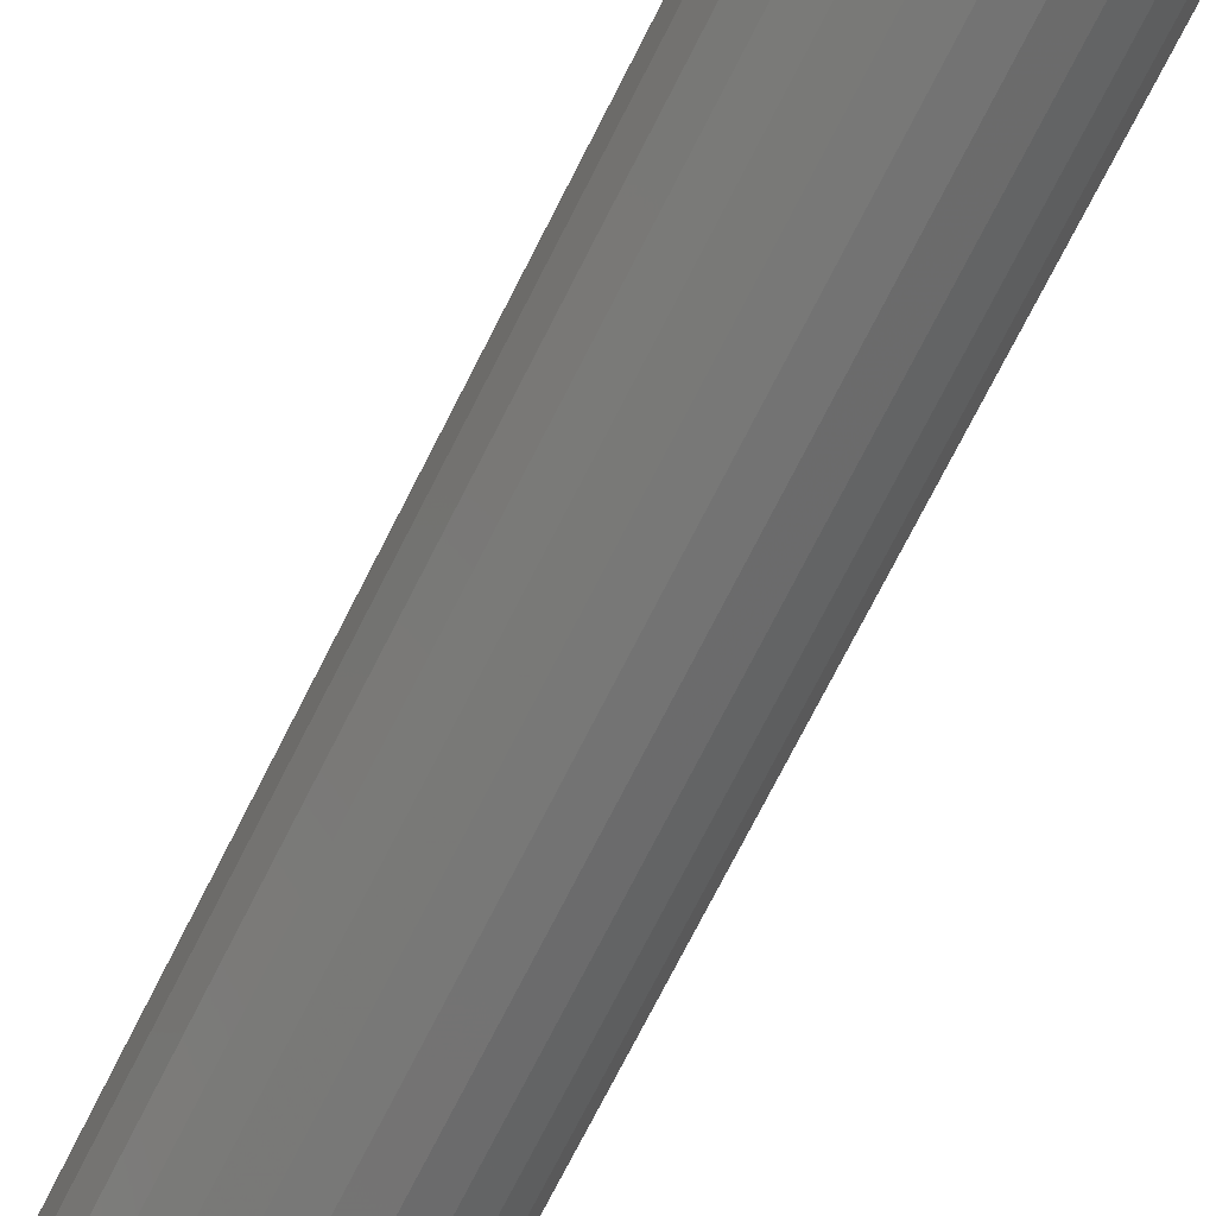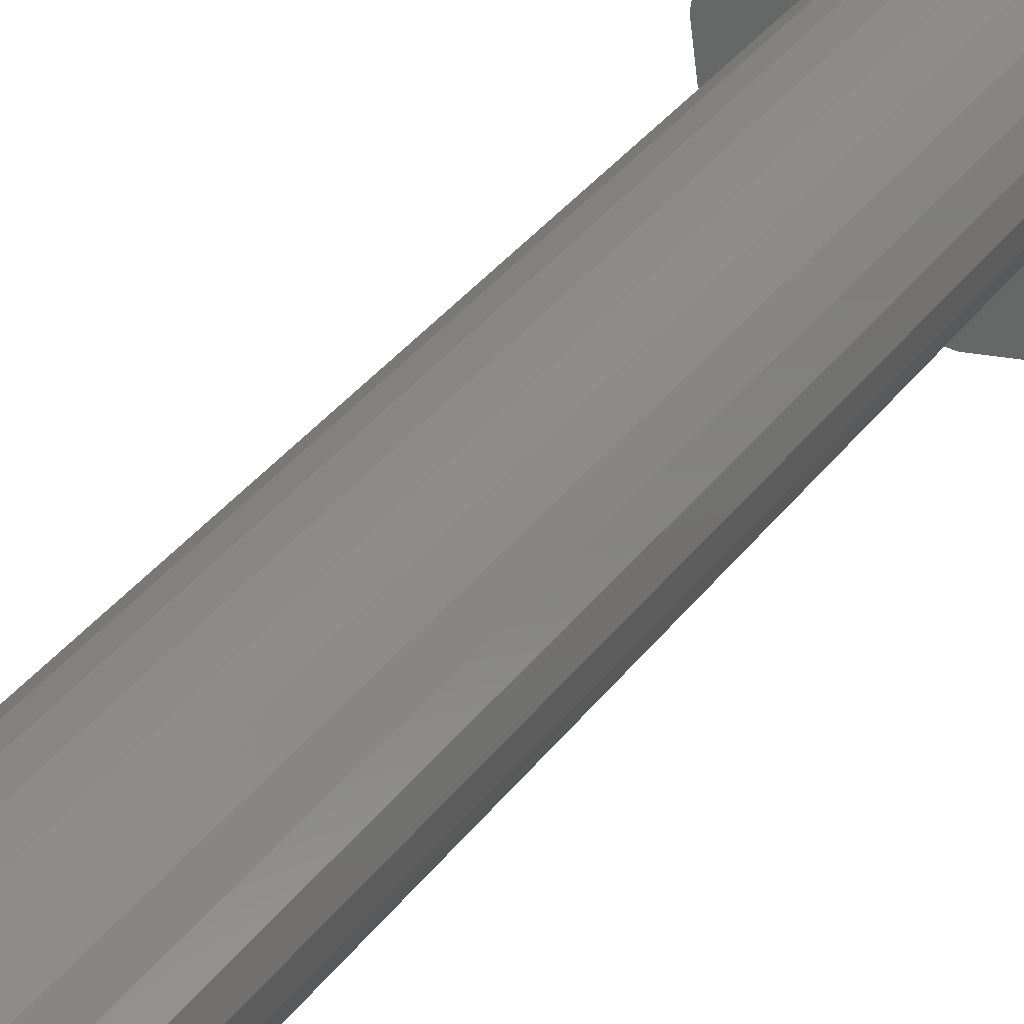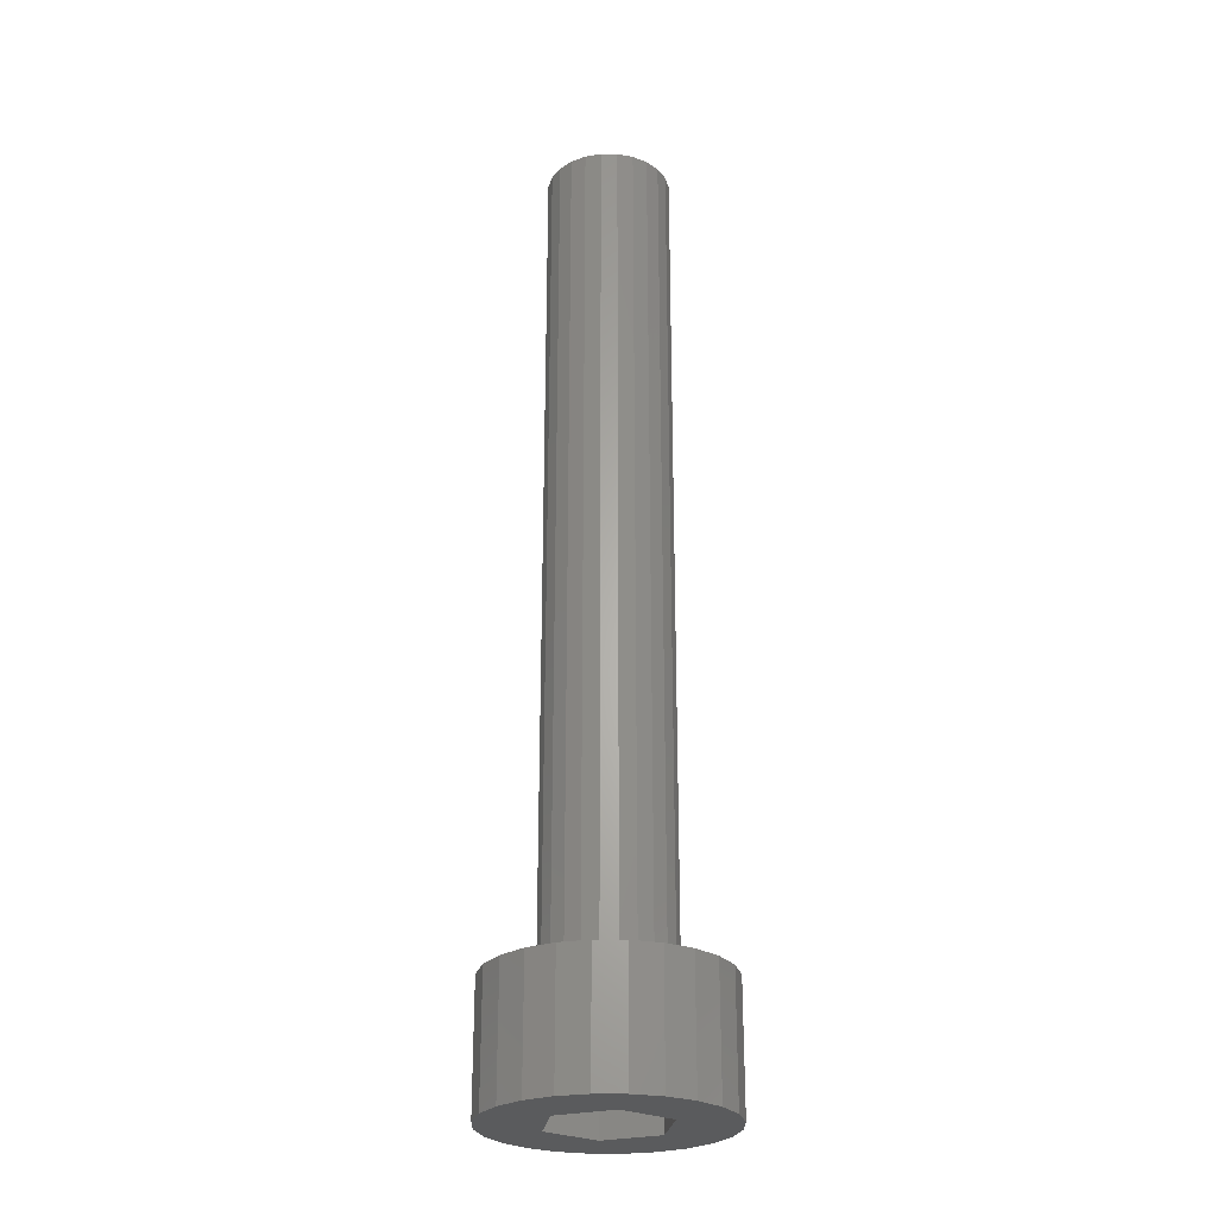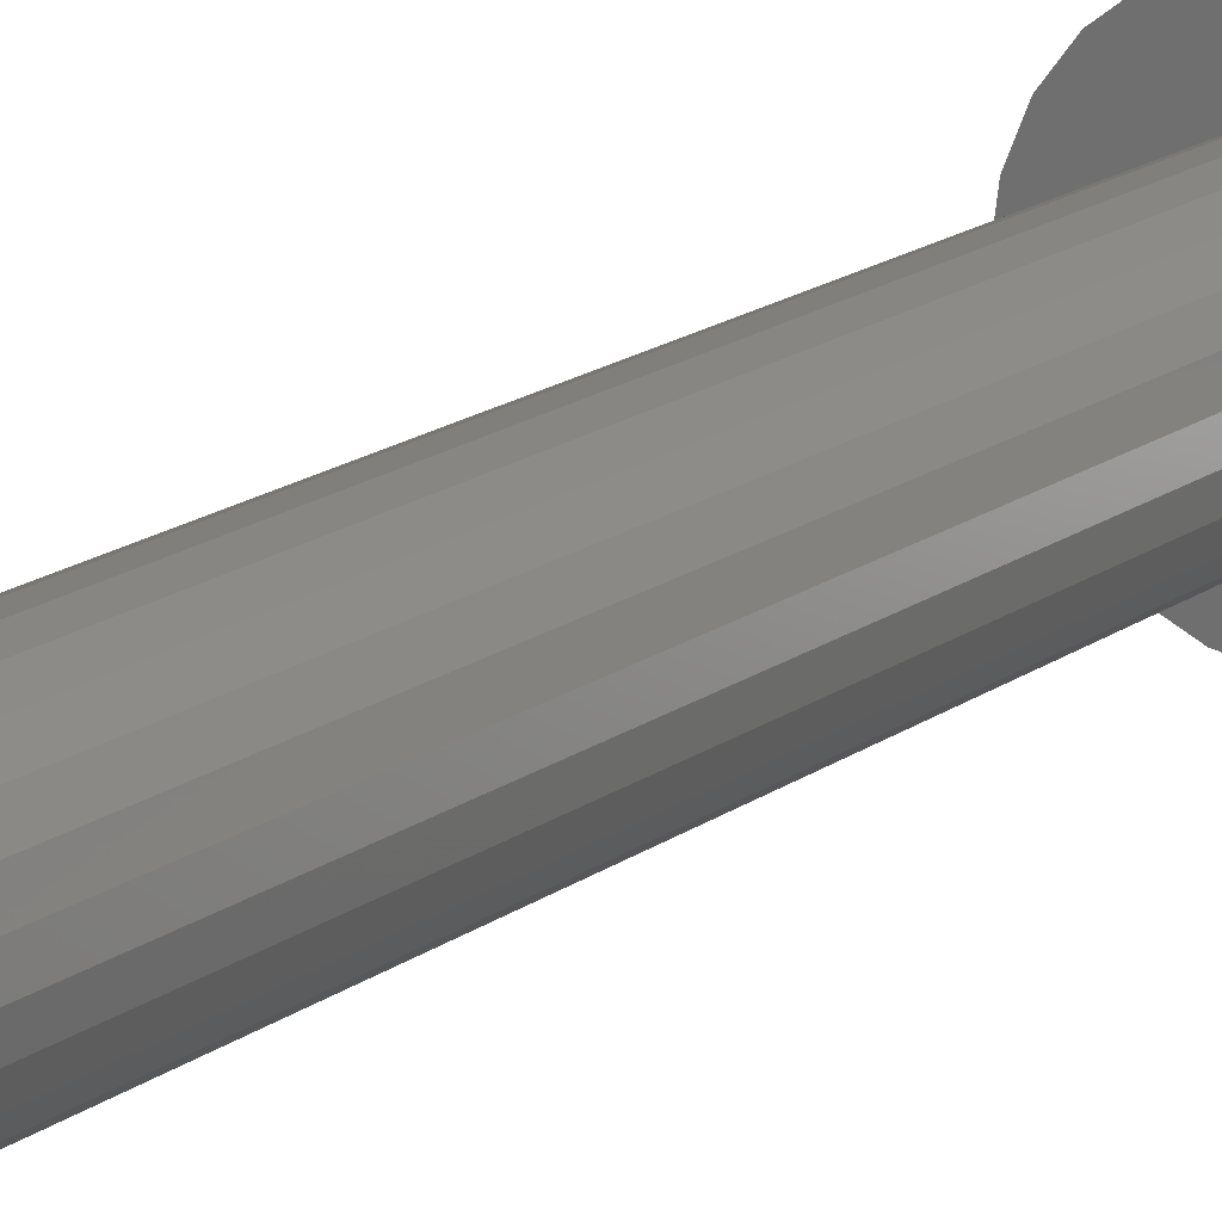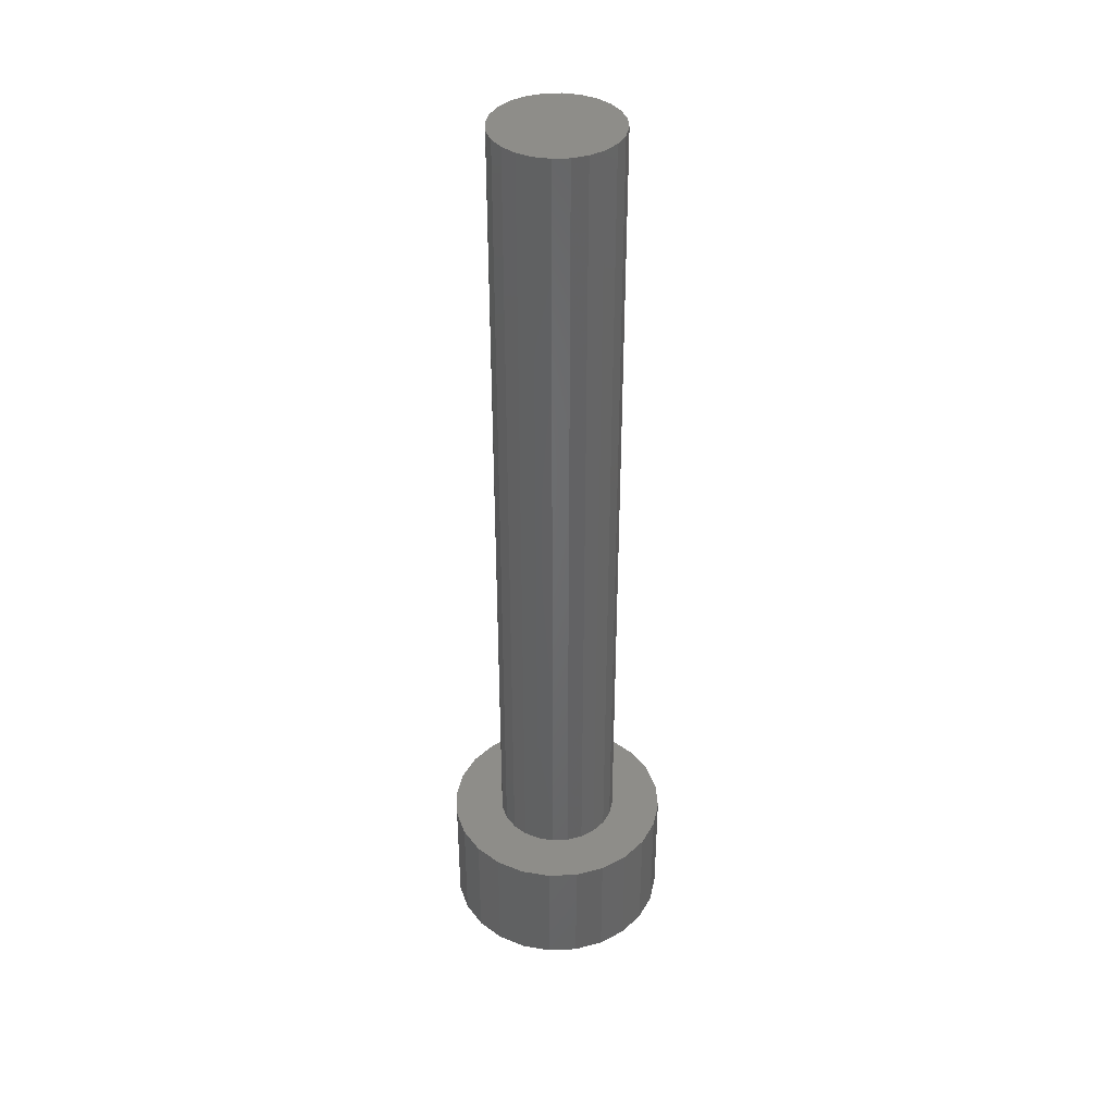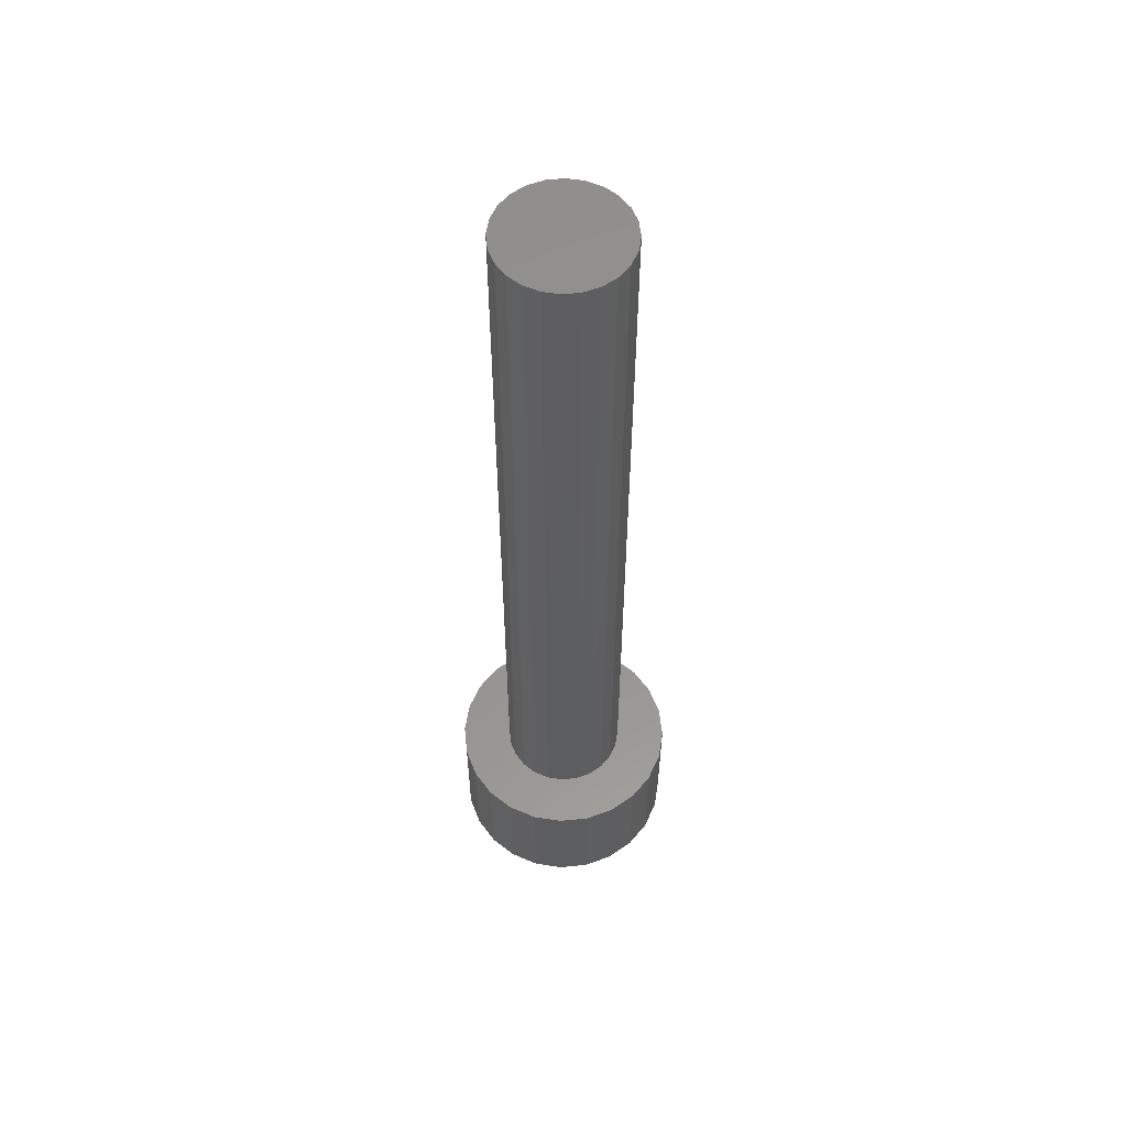
<metadata>
{"format":"stl","ext":"stl","renderer":"f3d","projection":"perspective","resolution":1024,"background":"white","views":[{"elev":-68.6,"azim":153.8,"up":"+Y"},{"elev":30.6,"azim":28.2,"up":"+Y"},{"elev":-26.1,"azim":-8.1,"up":"+Z"},{"elev":18.1,"azim":36.6,"up":"+Y"},{"elev":39.0,"azim":-40.7,"up":"+Z"},{"elev":56.7,"azim":16.5,"up":"+Z"}]}
</metadata>
<code>
# stl→obj: 110 verts, 216 faces
v -1.25 -0.7217 -2.604e-16
v 0 -1.443 1.5
v 0 -1.443 -5.208e-16
v -1.25 -0.7217 1.5
v -1.25 0.7217 1.5
v -1.25 0.7217 2.604e-16
v 0 1.443 5.208e-16
v 0 1.443 1.5
v 1.25 0.7217 1.5
v 1.25 0.7217 2.604e-16
v 1.25 -0.7217 -2.604e-16
v 1.25 -0.7217 1.5
v -1.449 -0.3882 23
v -1.449 0.3882 23
v -1.5 -8.299e-15 23
v -1.299 -0.75 23
v -1.299 0.75 23
v -1.061 -1.061 23
v -1.061 1.061 23
v -0.75 -1.299 23
v -0.75 1.299 23
v -0.3882 -1.449 23
v -0.3882 1.449 23
v 0 -1.5 23
v 0 1.5 23
v 0.3882 -1.449 23
v 0.3882 1.449 23
v 0.75 -1.299 23
v 0.75 1.299 23
v 1.061 -1.061 23
v 1.061 1.061 23
v 1.299 -0.75 23
v 1.299 0.75 23
v 1.449 -0.3882 23
v 1.449 0.3882 23
v 1.5 -8.299e-15 23
v 1.25 -5.412e-16 1.5
v 1.25 0 0
v 0.3882 -1.449 3
v 0 -1.5 3
v 1.449 0.3882 3
v 1.299 0.75 3
v 1.299 -0.75 3
v 1.449 -0.3882 3
v 1.061 -1.061 3
v 0.75 -1.299 3
v 1.5 -1.082e-15 3
v 0.75 1.299 3
v 0.3882 1.449 3
v 1.061 1.061 3
v -1.299 0.75 3
v -1.061 1.061 3
v -0.3882 -1.449 3
v -1.449 0.3882 3
v -0.75 -1.299 3
v 0 1.5 3
v -0.3882 1.449 3
v -1.299 -0.75 3
v -1.449 -0.3882 3
v -0.75 1.299 3
v -1.5 -1.082e-15 3
v -1.061 -1.061 3
v 0.7118 -2.656 -9.585e-16
v 0 -2.75 3
v 0 -2.75 -9.923e-16
v 0.7118 -2.656 3
v -0.7118 -2.656 3
v -1.375 -2.382 -8.593e-16
v -0.7118 -2.656 -9.585e-16
v -1.375 -2.382 3
v -2.656 0.7118 2.568e-16
v -2.656 -0.7118 -2.568e-16
v -2.75 0 0
v -2.382 1.375 4.961e-16
v -2.382 -1.375 -4.961e-16
v -1.945 1.945 7.016e-16
v -1.945 -1.945 -7.016e-16
v -1.375 2.382 8.593e-16
v -0.7118 2.656 9.585e-16
v 0 2.75 9.923e-16
v 0.7118 2.656 9.585e-16
v 1.375 2.382 8.593e-16
v 1.375 -2.382 -8.593e-16
v 1.945 1.945 7.016e-16
v 1.945 -1.945 -7.016e-16
v 2.382 1.375 4.961e-16
v 2.382 -1.375 -4.961e-16
v 2.656 0.7118 2.568e-16
v 2.656 -0.7118 -2.568e-16
v 2.75 0 0
v -2.656 -0.7118 3
v -2.656 0.7118 3
v -2.75 -1.082e-15 3
v -2.382 -1.375 3
v -2.382 1.375 3
v -1.945 -1.945 3
v -1.945 1.945 3
v 1.375 -2.382 3
v 1.945 -1.945 3
v -1.375 2.382 3
v -0.7118 2.656 3
v 0 2.75 3
v 0.7118 2.656 3
v 1.375 2.382 3
v 1.945 1.945 3
v 2.382 -1.375 3
v 2.382 1.375 3
v 2.656 -0.7118 3
v 2.656 0.7118 3
v 2.75 -1.082e-15 3
f 1 2 3
f 2 1 4
f 1 5 4
f 5 1 6
f 7 5 6
f 5 7 8
f 9 7 10
f 7 9 8
f 2 11 3
f 11 2 12
f 13 14 15
f 14 13 16
f 14 16 17
f 17 16 18
f 17 18 19
f 19 18 20
f 19 20 21
f 21 20 22
f 21 22 23
f 23 22 24
f 23 24 25
f 25 24 26
f 25 26 27
f 27 26 28
f 27 28 29
f 29 28 30
f 29 30 31
f 31 30 32
f 31 32 33
f 33 32 34
f 33 34 35
f 35 34 36
f 37 11 12
f 11 37 38
f 38 37 9
f 38 9 10
f 39 24 40
f 24 39 26
f 41 33 35
f 33 41 42
f 43 34 32
f 34 43 44
f 45 32 30
f 32 45 43
f 30 46 45
f 46 30 28
f 47 35 36
f 35 47 41
f 27 48 49
f 48 27 29
f 29 50 48
f 50 29 31
f 42 31 33
f 31 42 50
f 28 39 46
f 39 28 26
f 44 36 34
f 36 44 47
f 19 51 17
f 51 19 52
f 24 53 40
f 53 24 22
f 17 54 14
f 54 17 51
f 22 55 53
f 55 22 20
f 23 56 57
f 56 23 25
f 13 58 16
f 58 13 59
f 19 60 52
f 60 19 21
f 56 27 49
f 27 56 25
f 15 59 13
f 59 15 61
f 16 62 18
f 62 16 58
f 21 57 60
f 57 21 23
f 14 61 15
f 61 14 54
f 20 62 55
f 62 20 18
f 63 64 65
f 64 63 66
f 67 68 69
f 68 67 70
f 64 69 65
f 69 64 67
f 8 4 5
f 4 8 2
f 2 8 9
f 2 9 12
f 12 9 37
f 71 72 73
f 72 71 74
f 72 74 75
f 75 74 76
f 75 76 77
f 77 76 78
f 77 78 68
f 68 78 6
f 6 78 79
f 6 79 7
f 7 79 80
f 7 80 81
f 7 81 10
f 10 81 82
f 10 82 38
f 38 82 11
f 68 1 69
f 1 68 6
f 69 1 3
f 69 3 65
f 65 3 11
f 65 11 63
f 63 11 83
f 83 11 82
f 83 82 84
f 83 84 85
f 85 84 86
f 85 86 87
f 87 86 88
f 87 88 89
f 89 88 90
f 91 92 93
f 92 91 94
f 92 94 95
f 95 94 96
f 95 96 97
f 97 96 70
f 97 70 61
f 61 70 59
f 59 70 58
f 58 70 67
f 58 67 62
f 62 67 55
f 55 67 53
f 53 67 64
f 53 64 40
f 40 64 66
f 40 66 39
f 39 66 46
f 46 66 98
f 46 98 45
f 45 98 43
f 43 98 44
f 44 98 99
f 44 99 47
f 61 100 97
f 100 61 54
f 100 54 51
f 100 51 101
f 101 51 52
f 101 52 60
f 101 60 57
f 101 57 102
f 102 57 56
f 102 56 49
f 102 49 103
f 103 49 48
f 103 48 104
f 104 48 50
f 104 50 42
f 104 42 41
f 104 41 105
f 105 41 47
f 105 47 99
f 105 99 106
f 105 106 107
f 107 106 108
f 107 108 109
f 109 108 110
f 80 103 81
f 103 80 102
f 88 107 109
f 107 88 86
f 92 73 93
f 73 92 71
f 95 71 92
f 71 95 74
f 97 78 76
f 78 97 100
f 100 79 78
f 79 100 101
f 81 104 82
f 104 81 103
f 90 109 110
f 109 90 88
f 89 110 108
f 110 89 90
f 85 106 99
f 106 85 87
f 87 108 106
f 108 87 89
f 94 77 96
f 77 94 75
f 85 98 83
f 98 85 99
f 83 66 63
f 66 83 98
f 101 80 79
f 80 101 102
f 91 75 94
f 75 91 72
f 93 72 91
f 72 93 73
f 97 74 95
f 74 97 76
f 86 105 107
f 105 86 84
f 70 77 68
f 77 70 96
f 82 105 84
f 105 82 104

</code>
